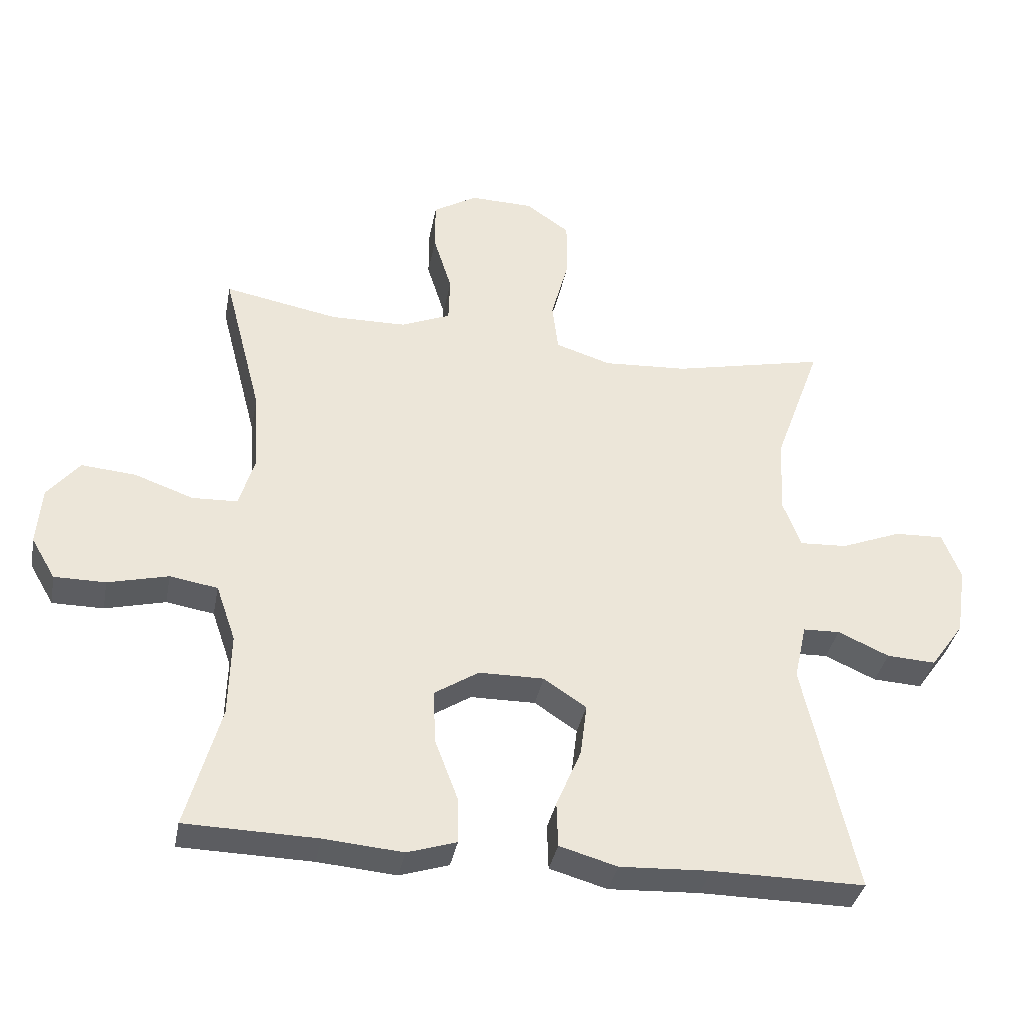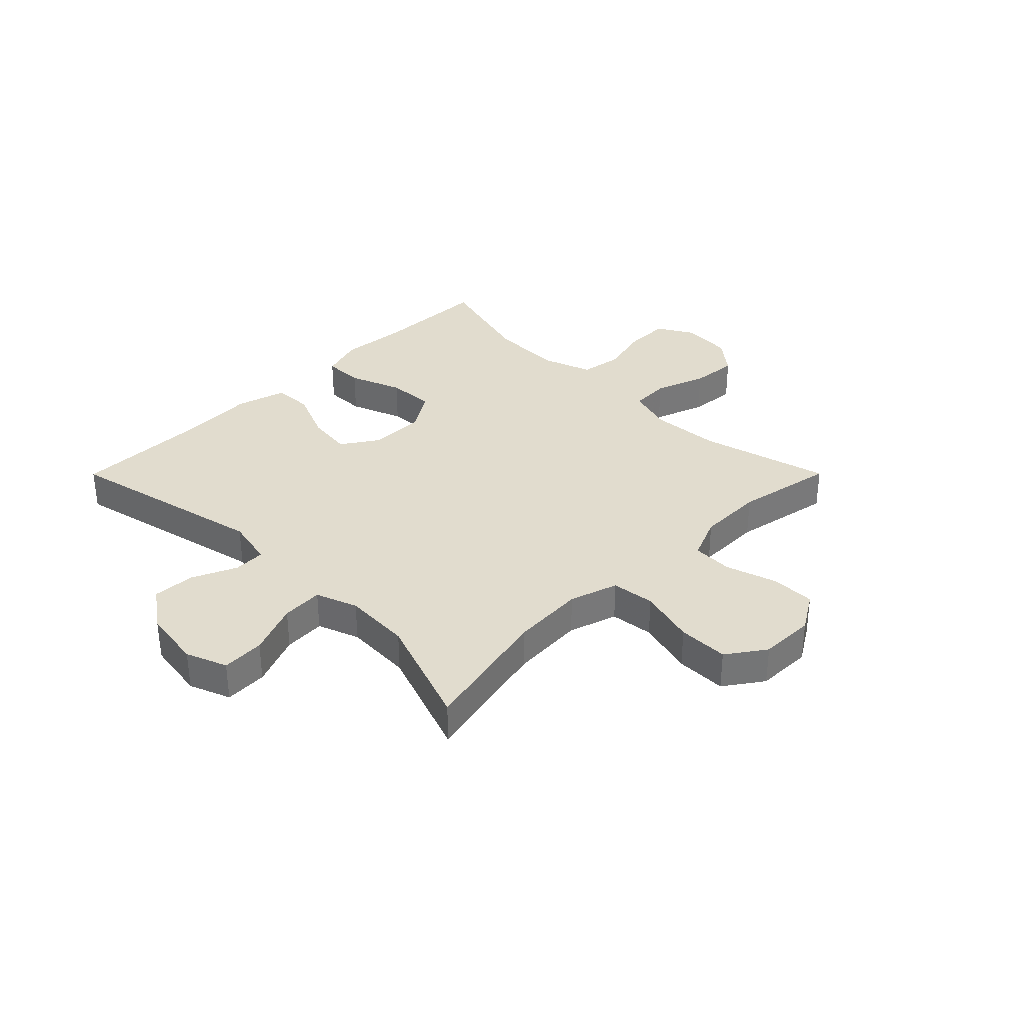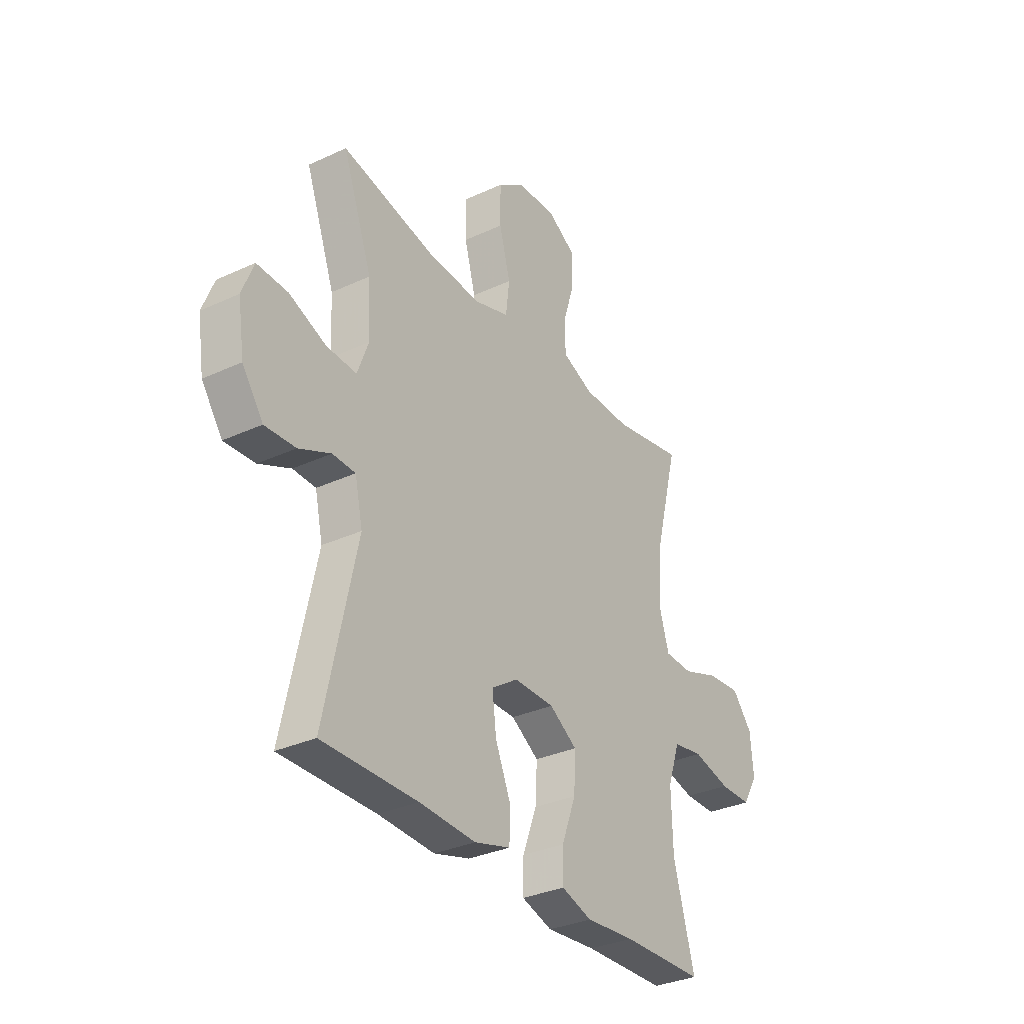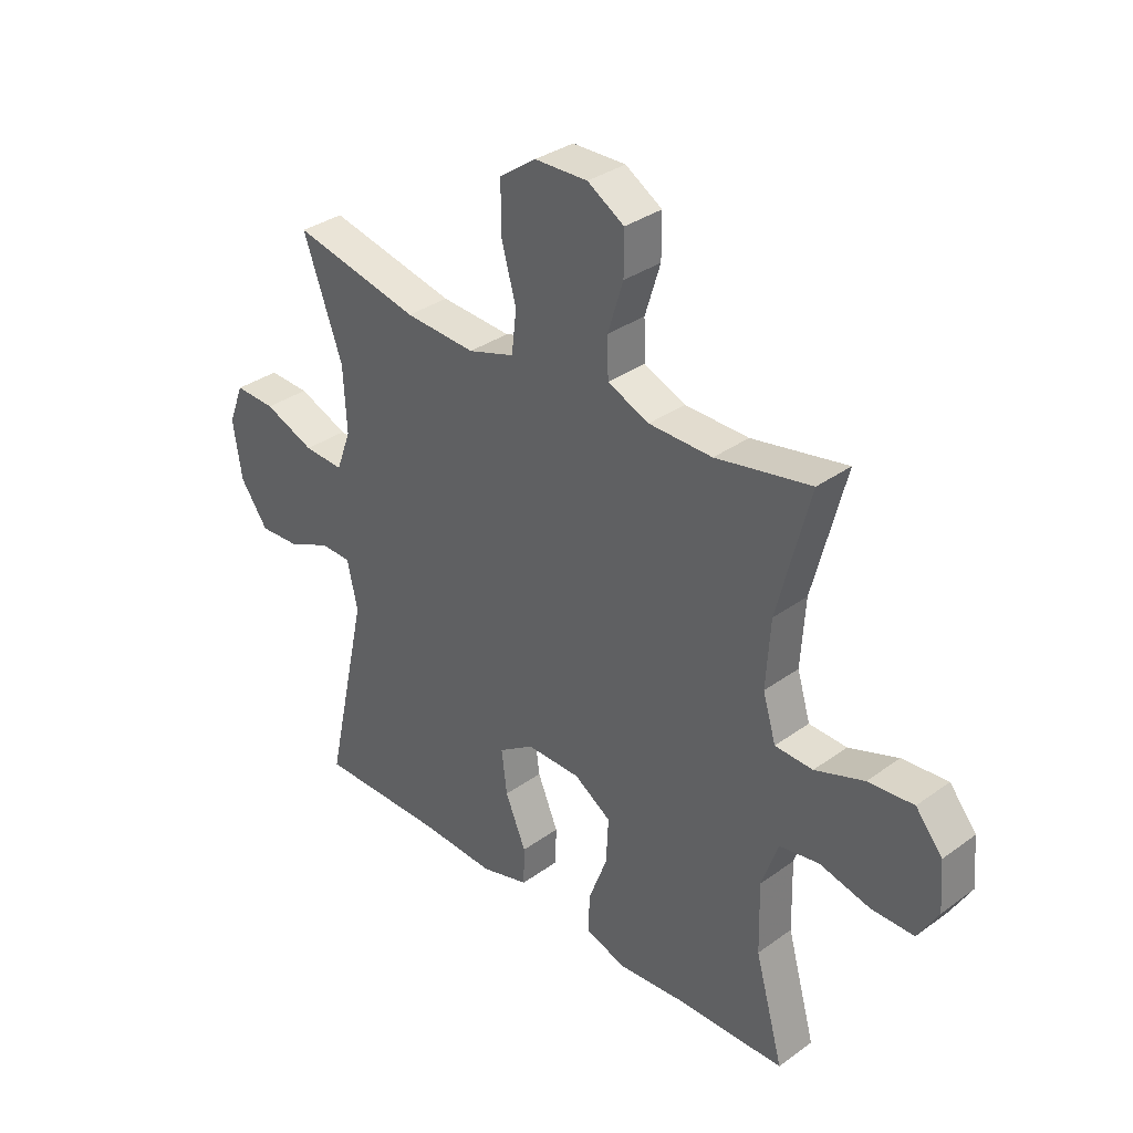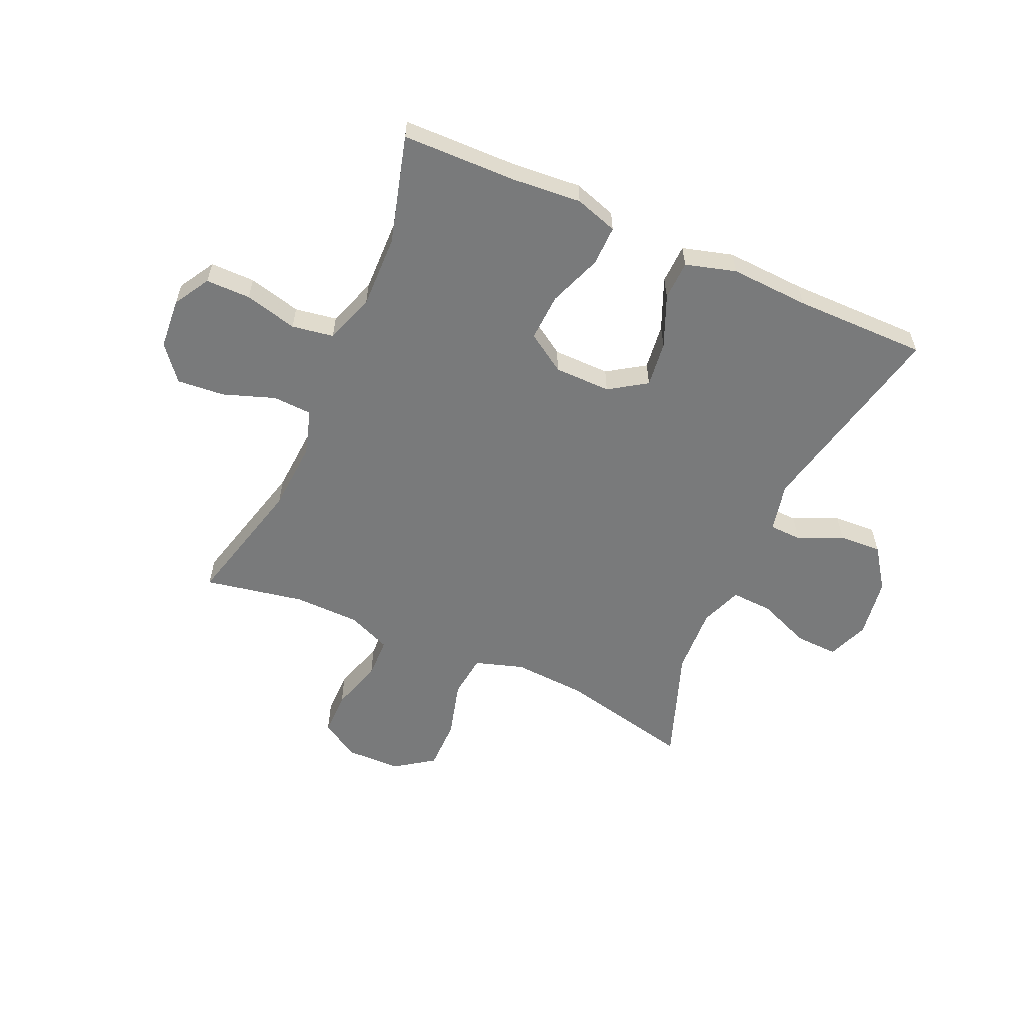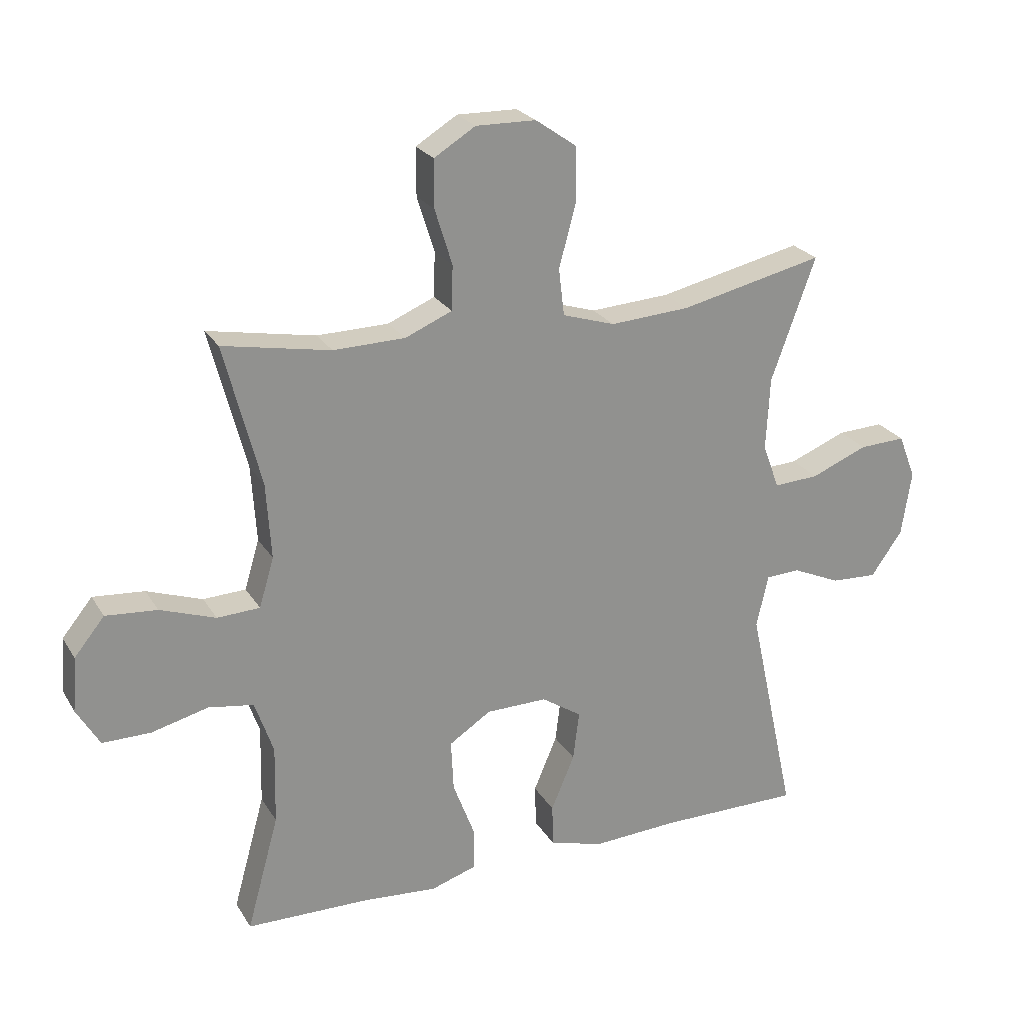
<metadata>
{"format":"obj","ext":"obj","renderer":"f3d","projection":"perspective","resolution":1024,"background":"white","views":[{"elev":-36.6,"azim":169.3,"up":"+Z"},{"elev":34.1,"azim":-45.1,"up":"+Y"},{"elev":-32.3,"azim":-57.1,"up":"+Z"},{"elev":33.8,"azim":45.6,"up":"+Z"},{"elev":-58.0,"azim":156.0,"up":"+Y"},{"elev":24.2,"azim":155.8,"up":"+Z"}]}
</metadata>
<code>
v 0.5 0.07 0.5
v 0.441 0.07 0.271
v 0.433 0.07 0.148
v 0.457 0.07 0.068
v 0.526 0.07 0.065
v 0.616 0.07 0.097
v 0.699 0.07 0.104
v 0.748 0.07 0.044
v 0.755 0.07 -0.045
v 0.718 0.07 -0.108
v 0.64 0.07 -0.108
v 0.548 0.07 -0.085
v 0.475 0.07 -0.097
v 0.445 0.07 -0.184
v 0.448 0.07 -0.312
v 0.5 0.07 -0.5
v 0.299 0.07 -0.504
v 0.179 0.07 -0.514
v 0.104 0.07 -0.49
v 0.105 0.07 -0.42
v 0.14 0.07 -0.327
v 0.144 0.07 -0.244
v 0.076 0.07 -0.2
v -0.023 0.07 -0.199
v -0.088 0.07 -0.242
v -0.078 0.07 -0.322
v -0.04 0.07 -0.412
v -0.042 0.07 -0.481
v -0.13 0.07 -0.506
v -0.268 0.07 -0.499
v -0.5 0.07 -0.5
v -0.422 0.07 -0.144
v -0.441 0.07 -0.058
v -0.497 0.07 -0.056
v -0.575 0.07 -0.091
v -0.65 0.07 -0.095
v -0.701 0.07 -0.023
v -0.717 0.07 0.082
v -0.689 0.07 0.154
v -0.614 0.07 0.151
v -0.522 0.07 0.114
v -0.449 0.07 0.11
v -0.422 0.07 0.183
v -0.428 0.07 0.301
v -0.5 0.07 0.5
v -0.267 0.07 0.448
v -0.138 0.07 0.44
v -0.053 0.07 0.467
v -0.044 0.07 0.543
v -0.071 0.07 0.643
v -0.071 0.07 0.732
v -0.004 0.07 0.779
v 0.093 0.07 0.781
v 0.16 0.07 0.74
v 0.16 0.07 0.663
v 0.132 0.07 0.573
v 0.134 0.07 0.501
v 0.21 0.07 0.469
v 0.326 0.07 0.467
v 0.5 0 0.5
v 0.441 0 0.271
v 0.433 0 0.148
v 0.457 0 0.068
v 0.526 0 0.065
v 0.616 0 0.097
v 0.699 0 0.104
v 0.748 0 0.044
v 0.755 0 -0.045
v 0.718 0 -0.108
v 0.64 0 -0.108
v 0.548 0 -0.085
v 0.475 0 -0.097
v 0.445 0 -0.184
v 0.448 0 -0.312
v 0.5 0 -0.5
v 0.299 0 -0.504
v 0.179 0 -0.514
v 0.104 0 -0.49
v 0.105 0 -0.42
v 0.14 0 -0.327
v 0.144 0 -0.244
v 0.076 0 -0.2
v -0.023 0 -0.199
v -0.088 0 -0.242
v -0.078 0 -0.322
v -0.04 0 -0.412
v -0.042 0 -0.481
v -0.13 0 -0.506
v -0.268 0 -0.499
v -0.5 0 -0.5
v -0.422 0 -0.144
v -0.441 0 -0.058
v -0.497 0 -0.056
v -0.575 0 -0.091
v -0.65 0 -0.095
v -0.701 0 -0.023
v -0.717 0 0.082
v -0.689 0 0.154
v -0.614 0 0.151
v -0.522 0 0.114
v -0.449 0 0.11
v -0.422 0 0.183
v -0.428 0 0.301
v -0.5 0 0.5
v -0.267 0 0.448
v -0.138 0 0.44
v -0.053 0 0.467
v -0.044 0 0.543
v -0.071 0 0.643
v -0.071 0 0.732
v -0.004 0 0.779
v 0.093 0 0.781
v 0.16 0 0.74
v 0.16 0 0.663
v 0.132 0 0.573
v 0.134 0 0.501
v 0.21 0 0.469
v 0.326 0 0.467
f 53 54 55 56
f 53 56 57
f 52 53 57
f 49 50 51 52
f 48 49 52 57
f 47 48 57 58
f 44 45 46
f 43 44 46 47
f 42 43 47 58
f 38 39 40 41
f 38 41 42
f 37 38 42
f 34 35 36 37
f 33 34 37 42
f 32 33 42 58
f 30 31 32 58
f 26 27 28 29
f 25 26 29 30
f 18 19 20 21
f 17 18 21 22
f 15 16 17 22
f 14 15 22 23
f 9 10 11 12
f 9 12 13
f 8 9 13
f 5 6 7 8
f 4 5 8 13
f 3 4 13 14
f 59 1 2
f 59 2 3
f 25 30 58 59
f 24 25 59 3
f 3 14 23 24
f 115 114 113 112
f 116 115 112
f 116 112 111
f 111 110 109 108
f 116 111 108 107
f 117 116 107 106
f 105 104 103
f 106 105 103 102
f 117 106 102 101
f 100 99 98 97
f 101 100 97
f 101 97 96
f 96 95 94 93
f 101 96 93 92
f 117 101 92 91
f 117 91 90 89
f 88 87 86 85
f 89 88 85 84
f 80 79 78 77
f 81 80 77 76
f 81 76 75 74
f 82 81 74 73
f 71 70 69 68
f 72 71 68
f 72 68 67
f 67 66 65 64
f 72 67 64 63
f 73 72 63 62
f 61 60 118
f 62 61 118
f 118 117 89 84
f 62 118 84 83
f 83 82 73 62
f 1 60 61 2
f 2 61 62 3
f 3 62 63 4
f 4 63 64 5
f 5 64 65 6
f 6 65 66 7
f 7 66 67 8
f 8 67 68 9
f 9 68 69 10
f 10 69 70 11
f 11 70 71 12
f 12 71 72 13
f 13 72 73 14
f 14 73 74 15
f 15 74 75 16
f 16 75 76 17
f 17 76 77 18
f 18 77 78 19
f 19 78 79 20
f 20 79 80 21
f 21 80 81 22
f 22 81 82 23
f 23 82 83 24
f 24 83 84 25
f 25 84 85 26
f 26 85 86 27
f 27 86 87 28
f 28 87 88 29
f 29 88 89 30
f 30 89 90 31
f 31 90 91 32
f 32 91 92 33
f 33 92 93 34
f 34 93 94 35
f 35 94 95 36
f 36 95 96 37
f 37 96 97 38
f 38 97 98 39
f 39 98 99 40
f 40 99 100 41
f 41 100 101 42
f 42 101 102 43
f 43 102 103 44
f 44 103 104 45
f 45 104 105 46
f 46 105 106 47
f 47 106 107 48
f 48 107 108 49
f 49 108 109 50
f 50 109 110 51
f 51 110 111 52
f 52 111 112 53
f 53 112 113 54
f 54 113 114 55
f 55 114 115 56
f 56 115 116 57
f 57 116 117 58
f 58 117 118 59
f 59 118 60 1

</code>
